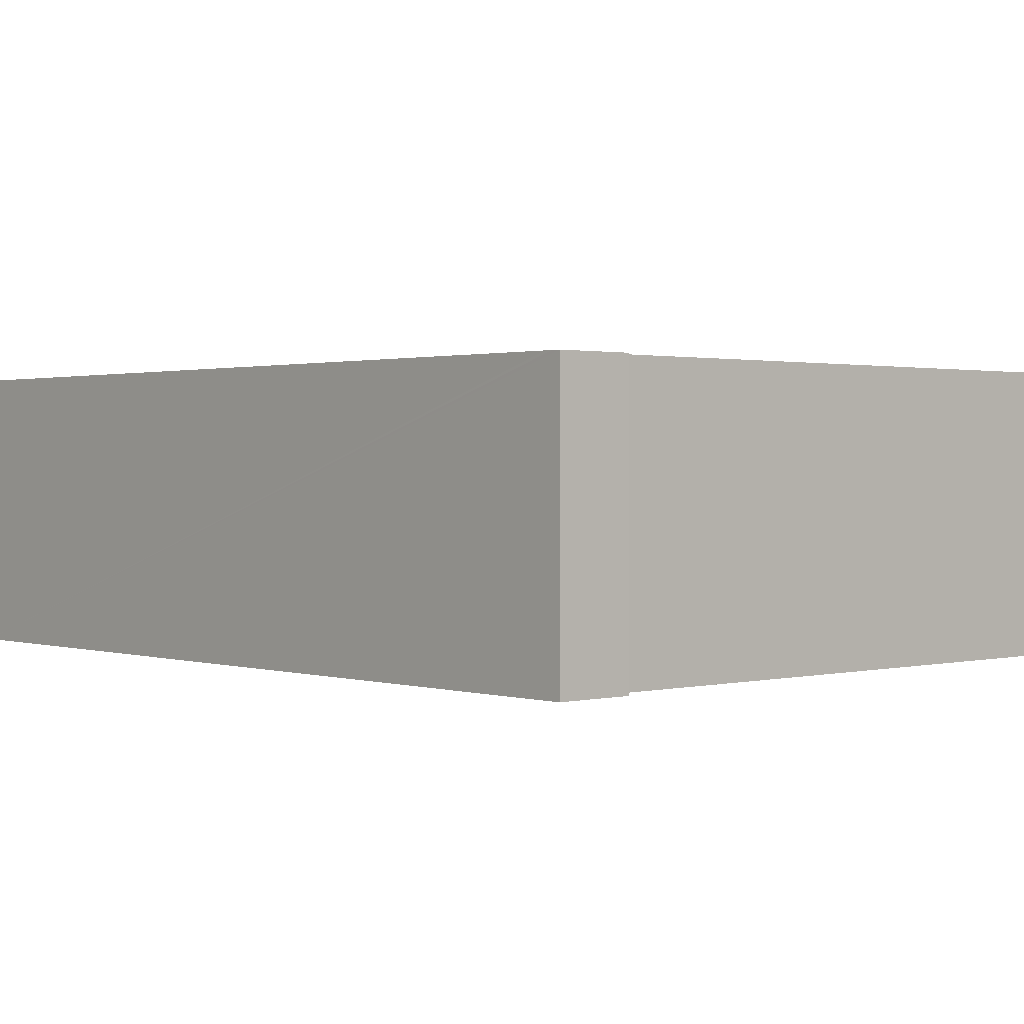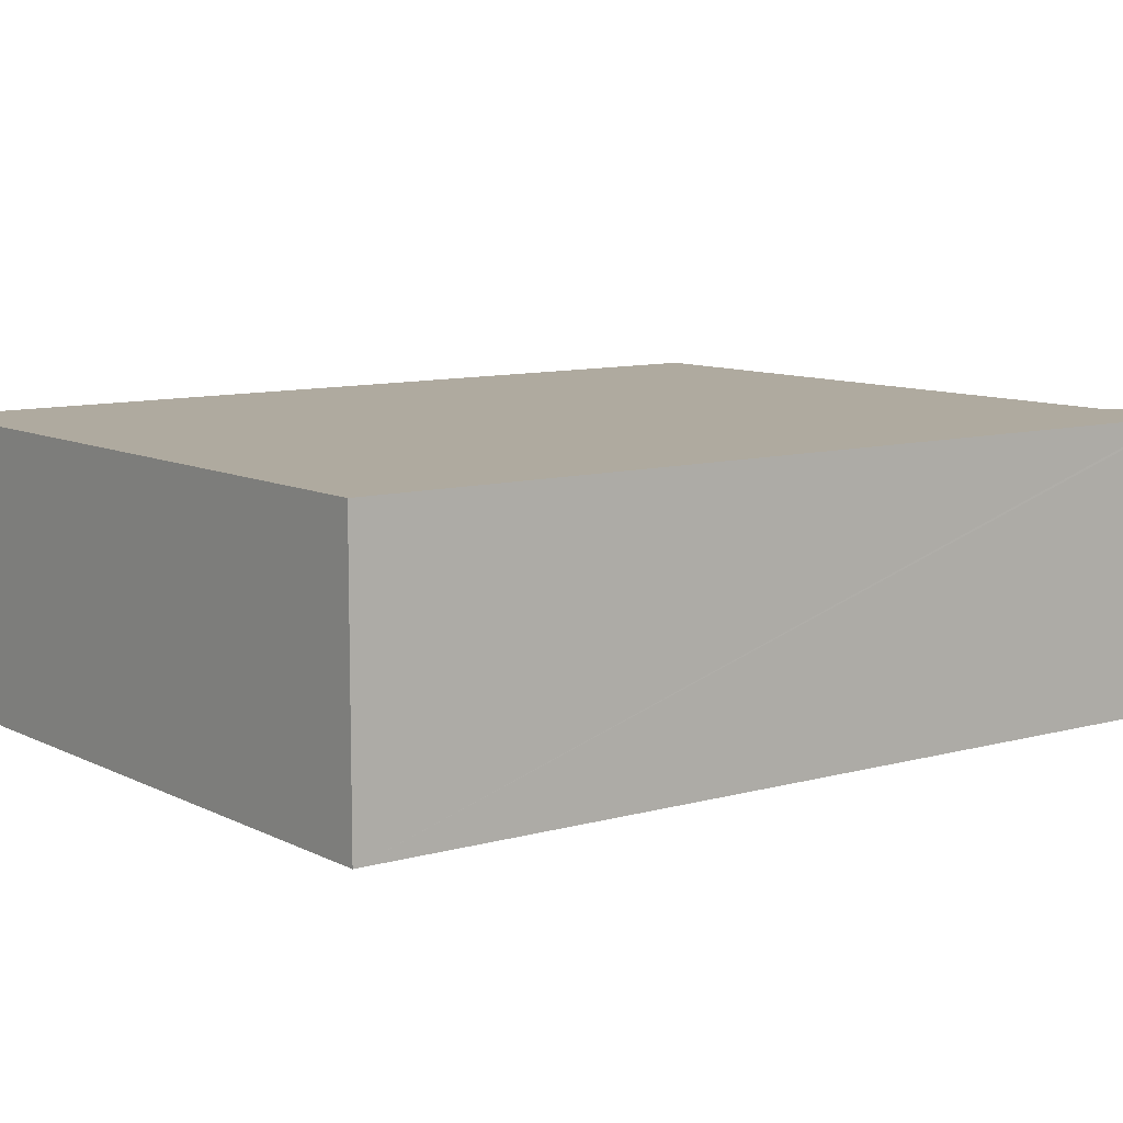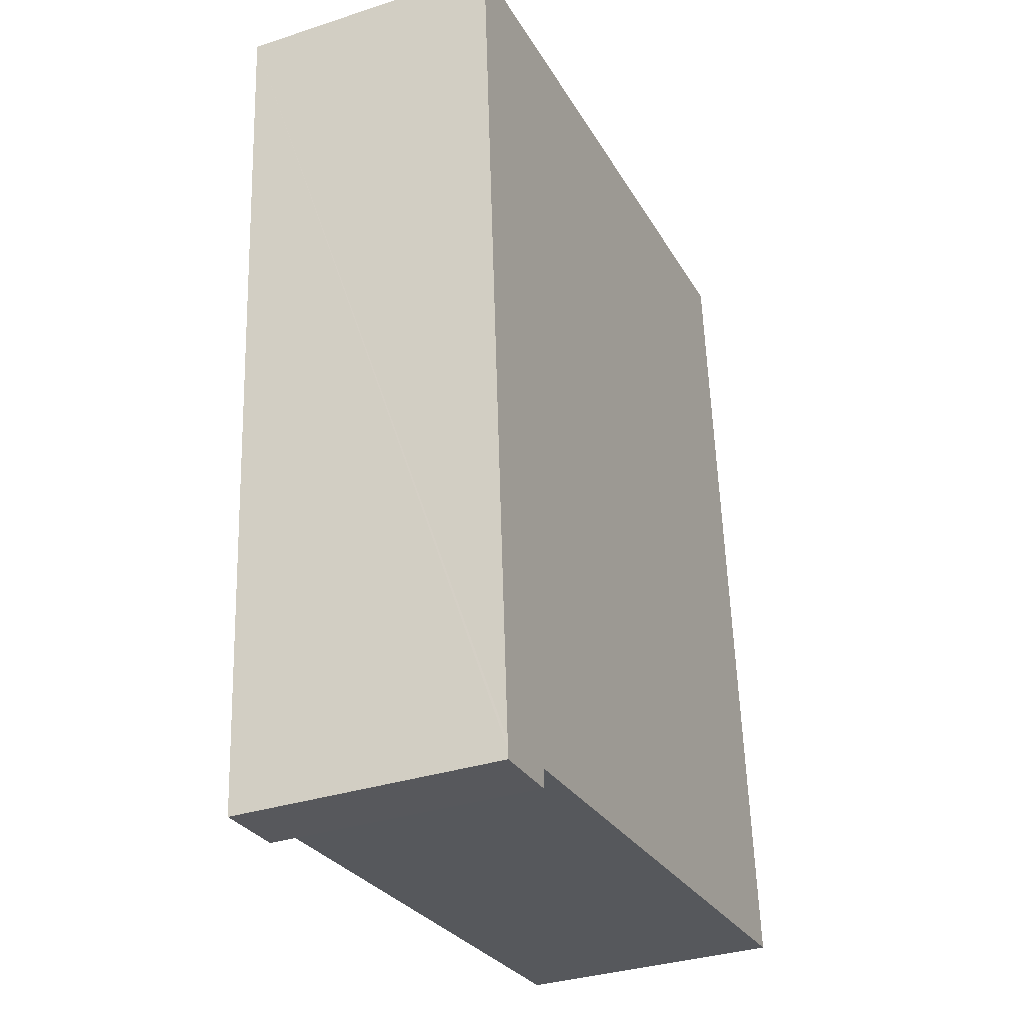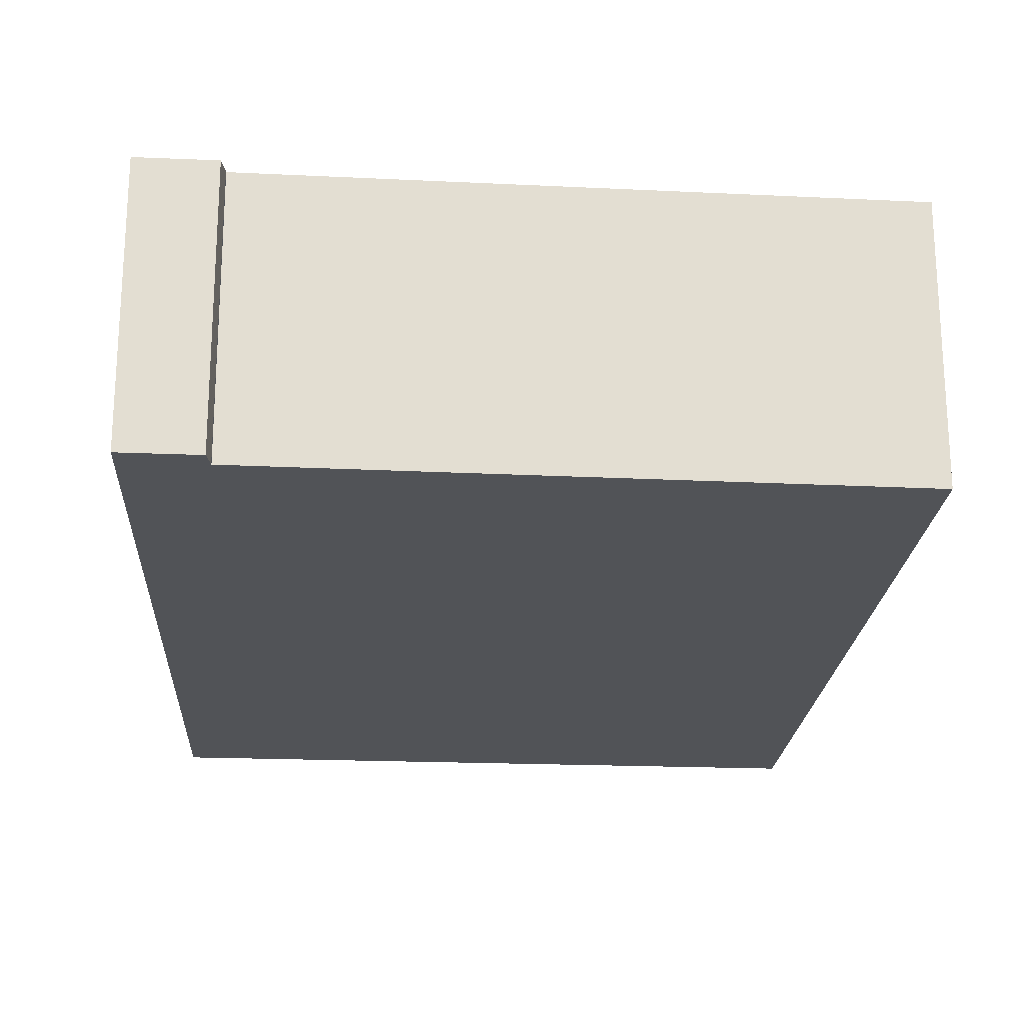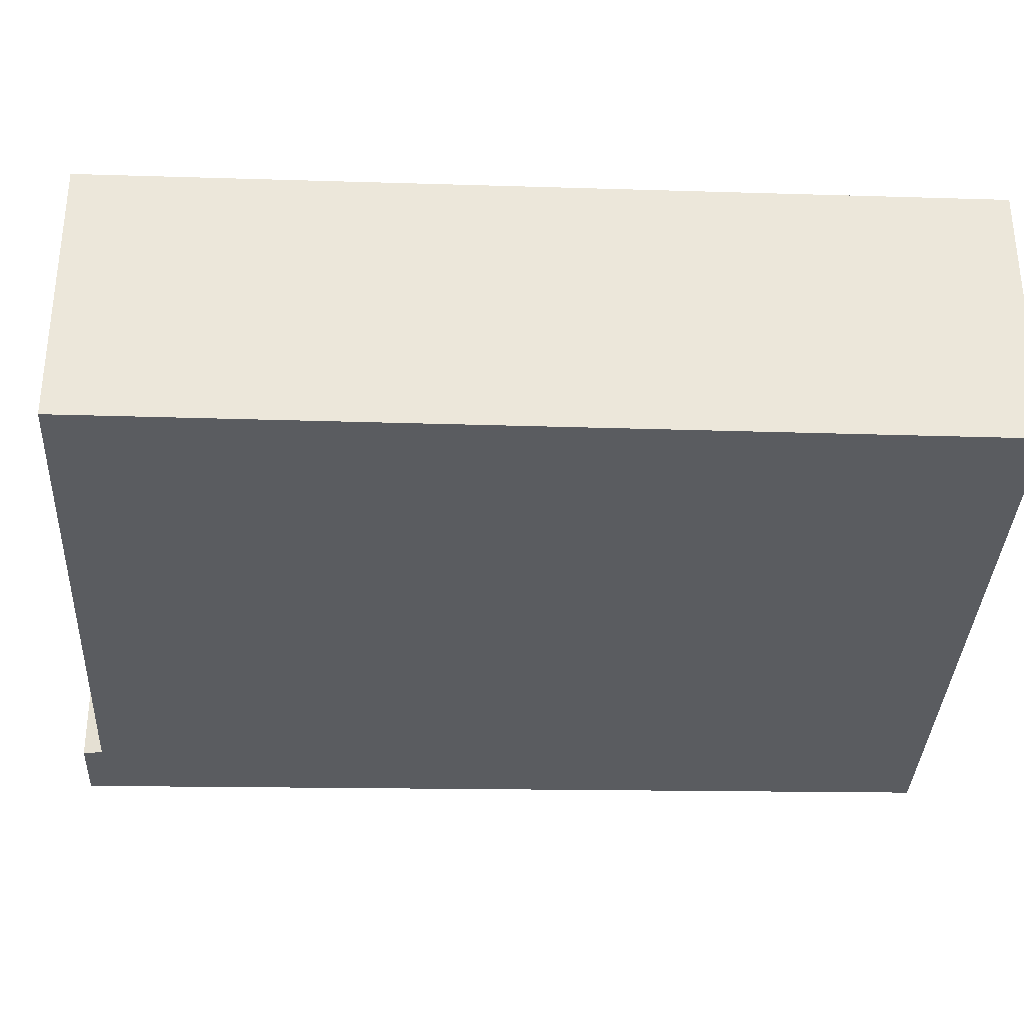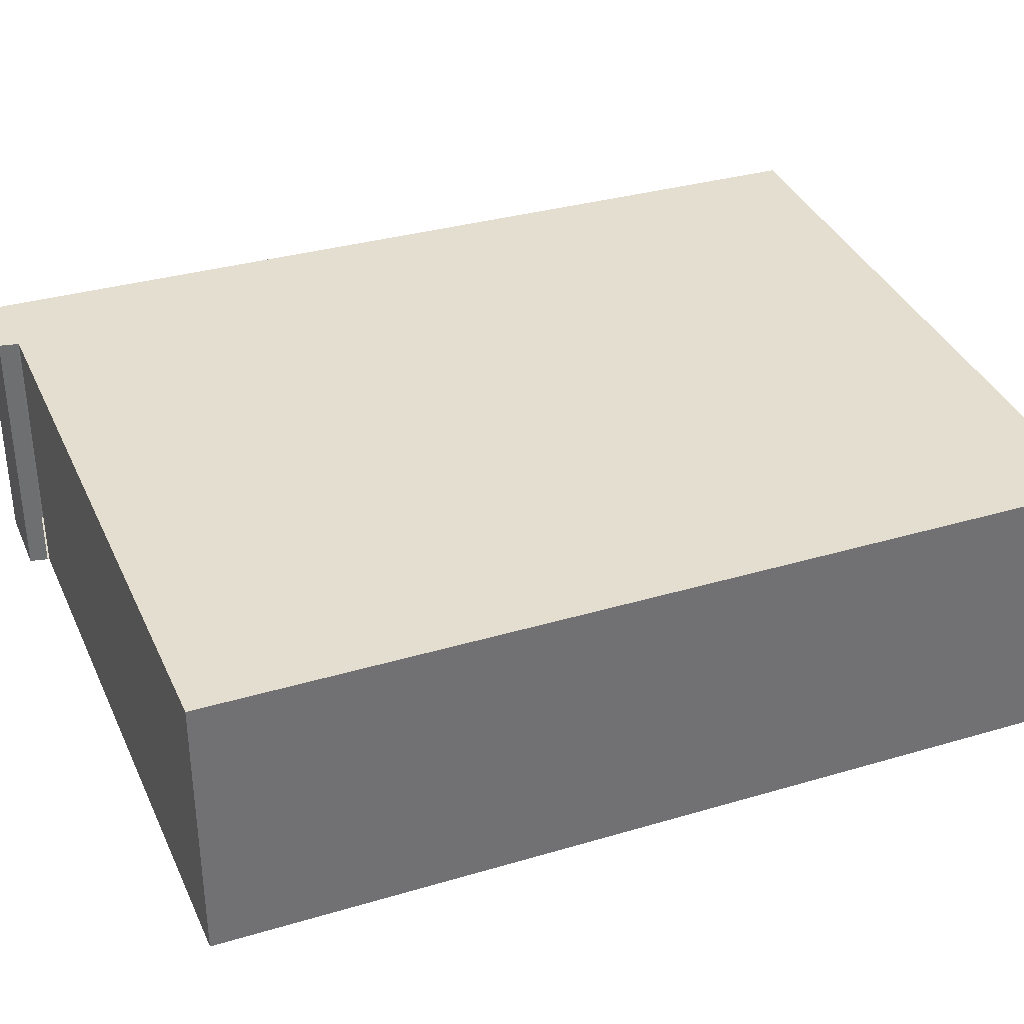
<metadata>
{"format":"obj","ext":"obj","renderer":"f3d","projection":"perspective","resolution":1024,"background":"white","views":[{"elev":1.1,"azim":143.1,"up":"+Y"},{"elev":9.5,"azim":57.8,"up":"+Y"},{"elev":-33.7,"azim":114.0,"up":"+Z"},{"elev":-21.7,"azim":-178.8,"up":"+Y"},{"elev":-33.6,"azim":-87.0,"up":"+Y"},{"elev":35.8,"azim":-106.0,"up":"+Y"}]}
</metadata>
<code>
v  5.81 2.099 6.189
v  0 2.099 1.285e-16
v  0.628 2.099 6.669
v  4.723 2.099 -0.506
v  4.723 2.099 -0.519
v  4.738 2.099 -0.659
v  5.331 2.099 -0.582
v  5.322 2.099 -0.715
v  5.327 2.099 -0.645
v  5.81 -3.79e-16 6.189
v  5.322 4.378e-17 -0.715
v  5.331 3.564e-17 -0.582
v  5.327 3.949e-17 -0.645
v  4.738 4.035e-17 -0.659
v  4.723 3.098e-17 -0.506
v  0 0 0
v  0.628 -4.084e-16 6.669
v  4.723 3.178e-17 -0.519
g defaultobject
f 1 2 3
f 2 1 4
f 4 1 5
f 5 1 6
f 6 1 7
f 6 7 8
f 8 7 9
f 10 7 1
f 7 10 9
f 9 10 8
f 8 10 11
f 11 10 12
f 11 12 13
f 11 6 8
f 6 11 14
f 15 2 4
f 2 15 16
f 16 3 2
f 3 16 17
f 14 5 6
f 5 14 18
f 17 1 3
f 1 17 10
f 16 10 17
f 10 16 15
f 10 15 12
f 12 15 18
f 12 18 14
f 12 14 11
f 12 11 13

</code>
